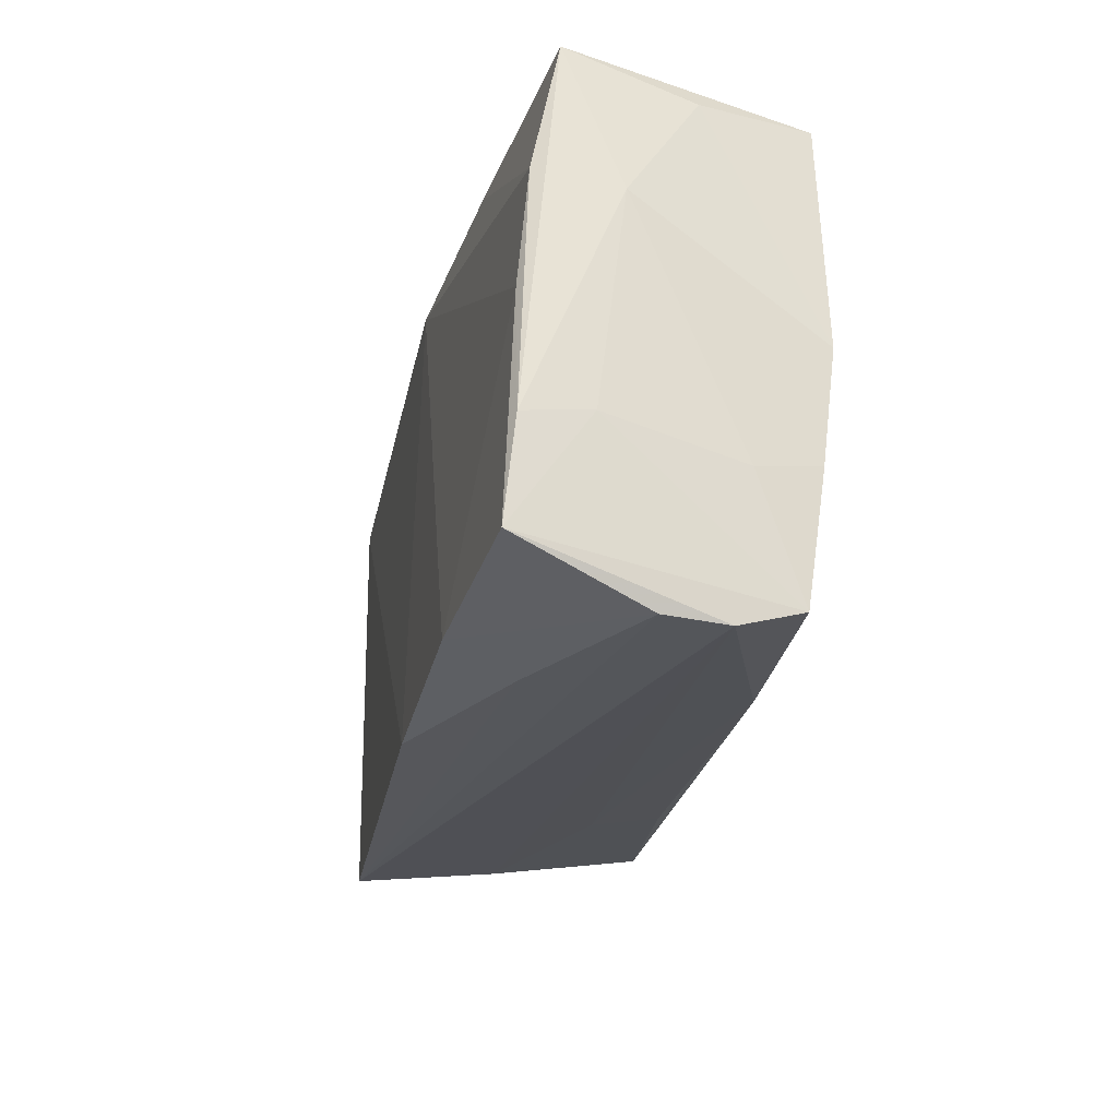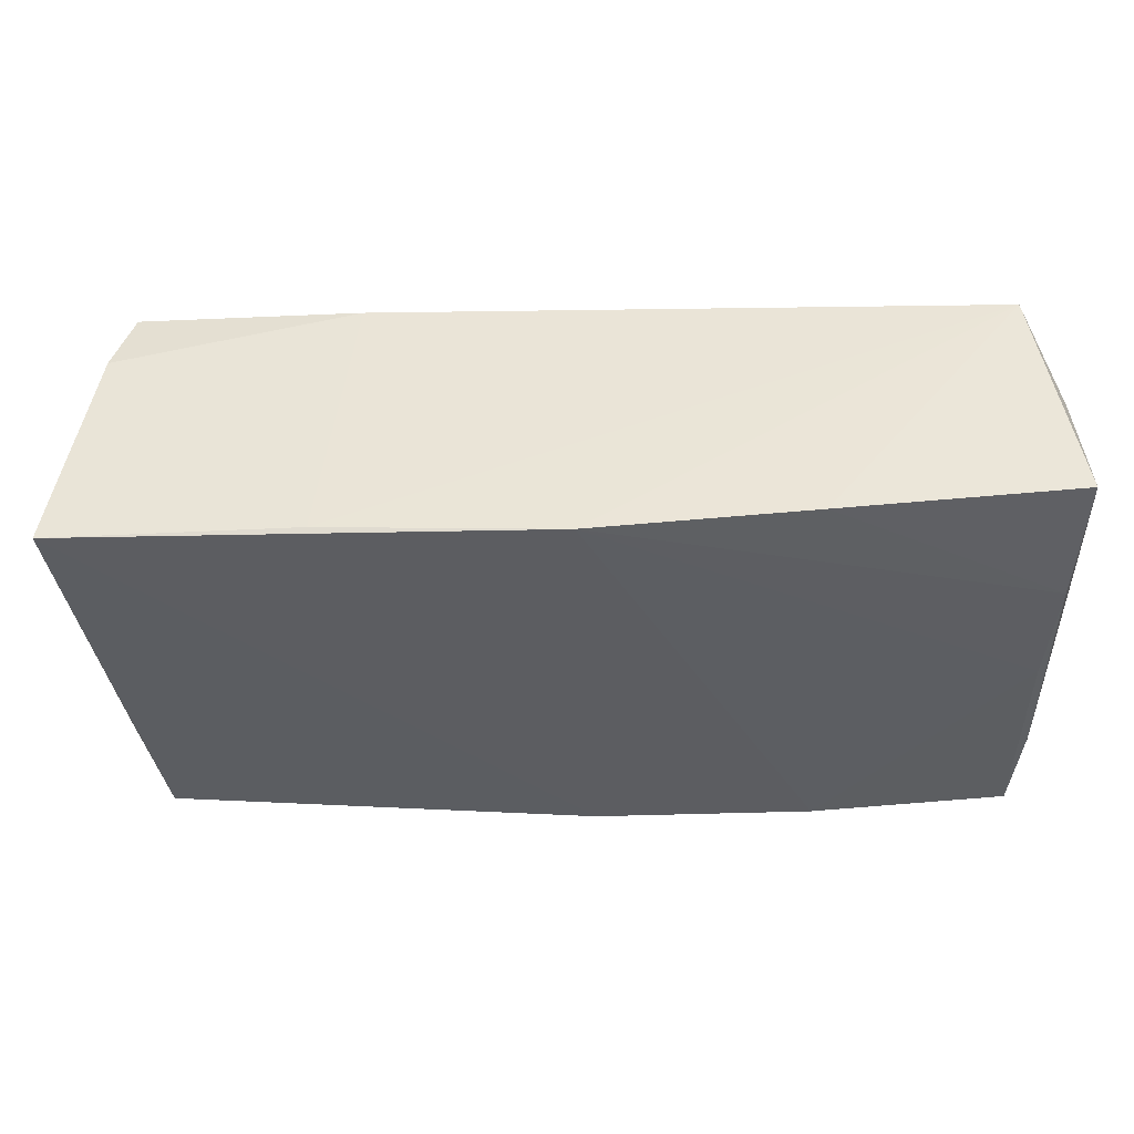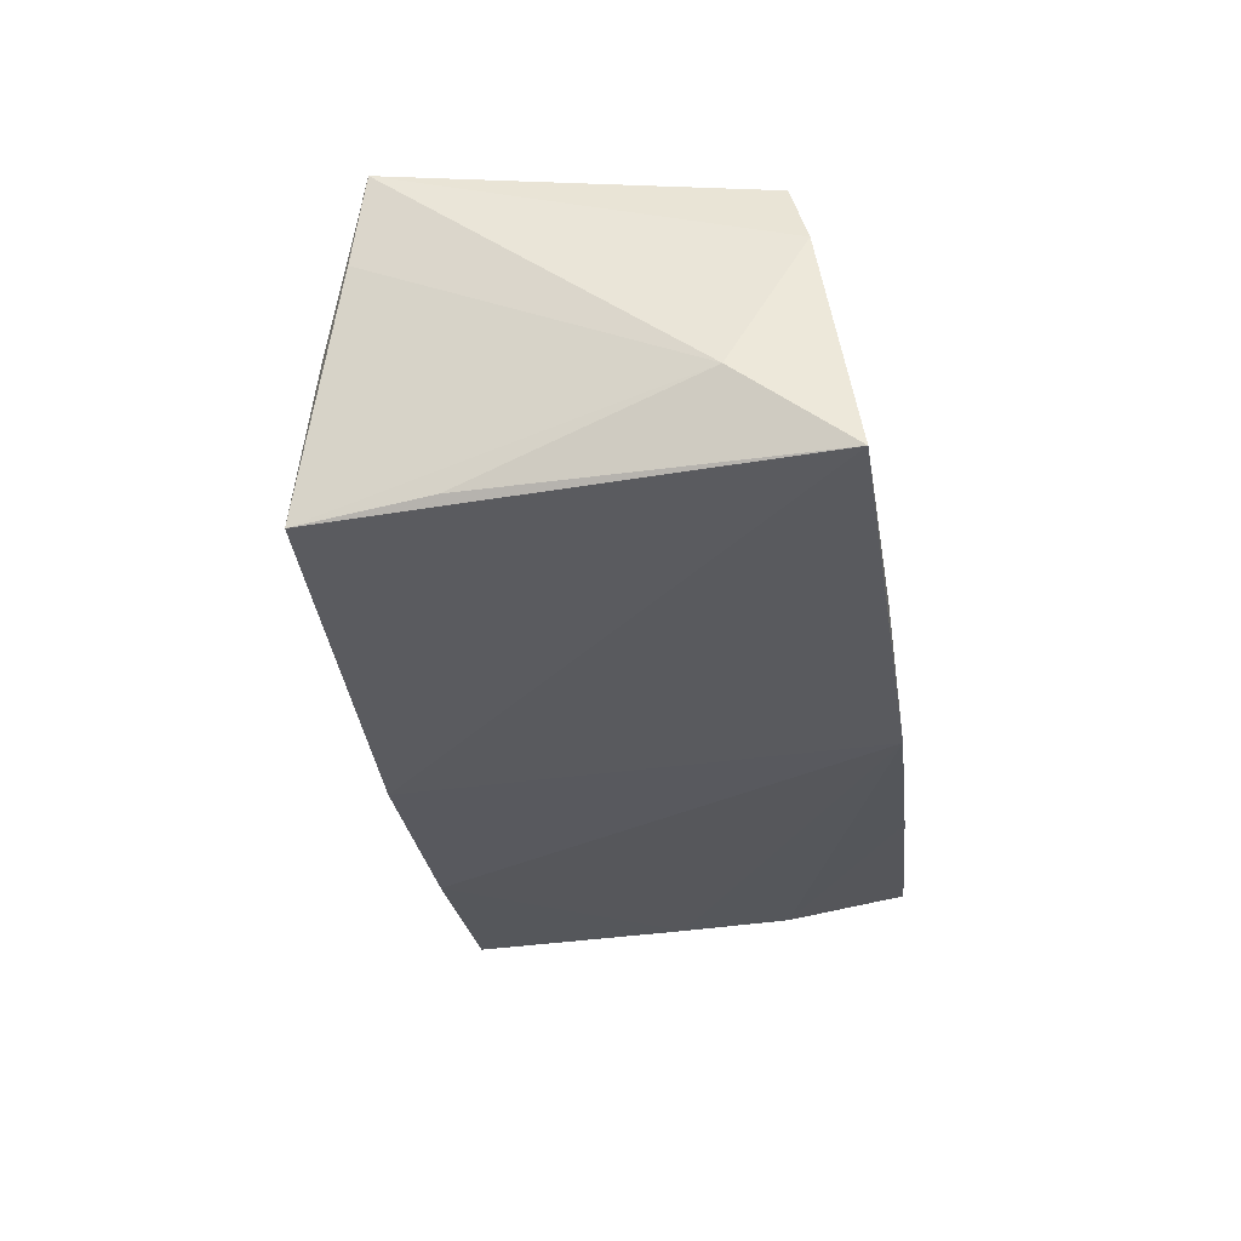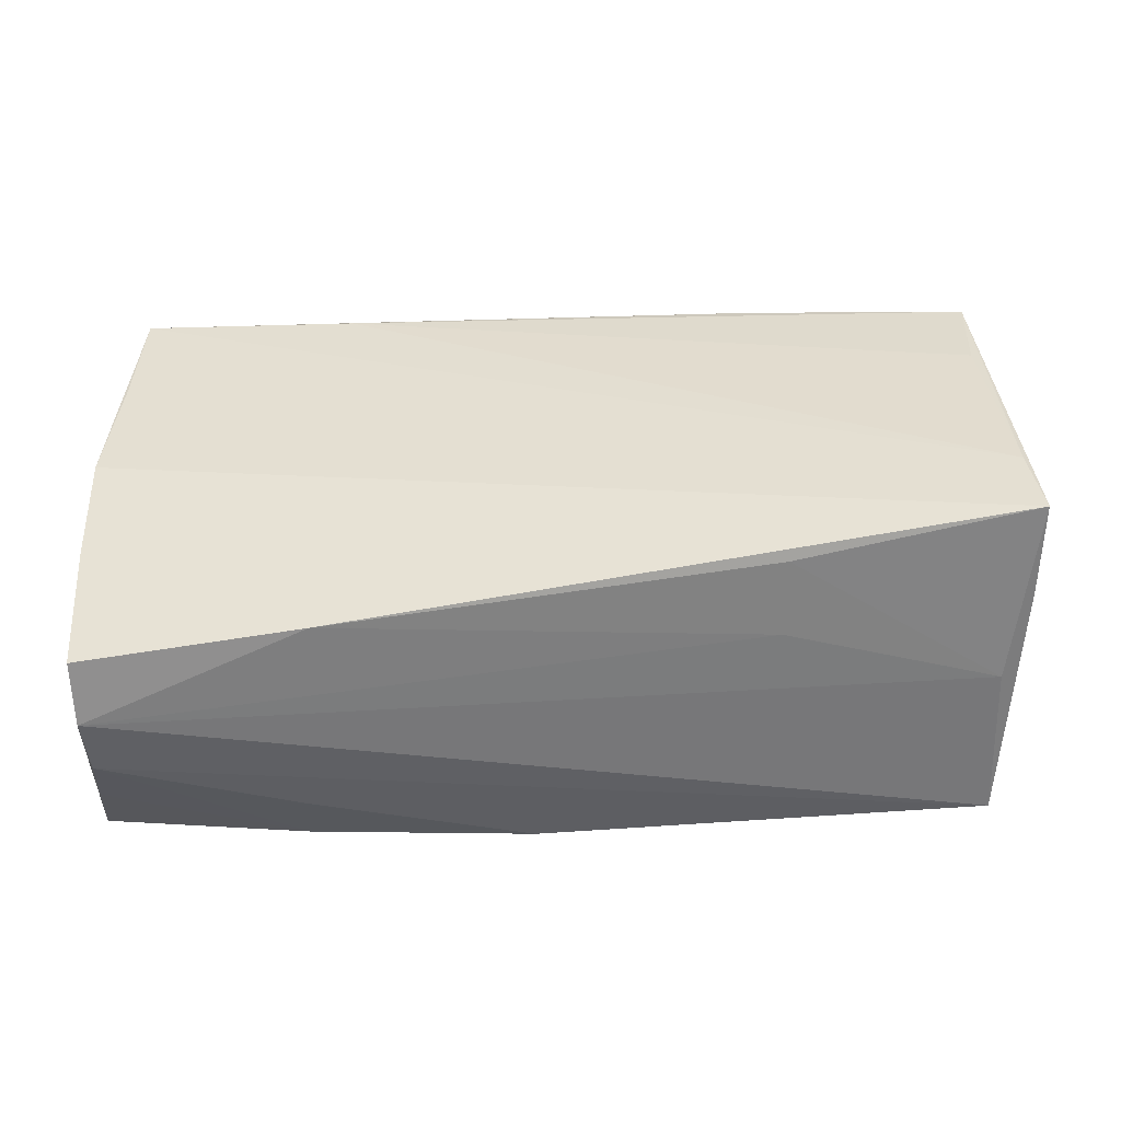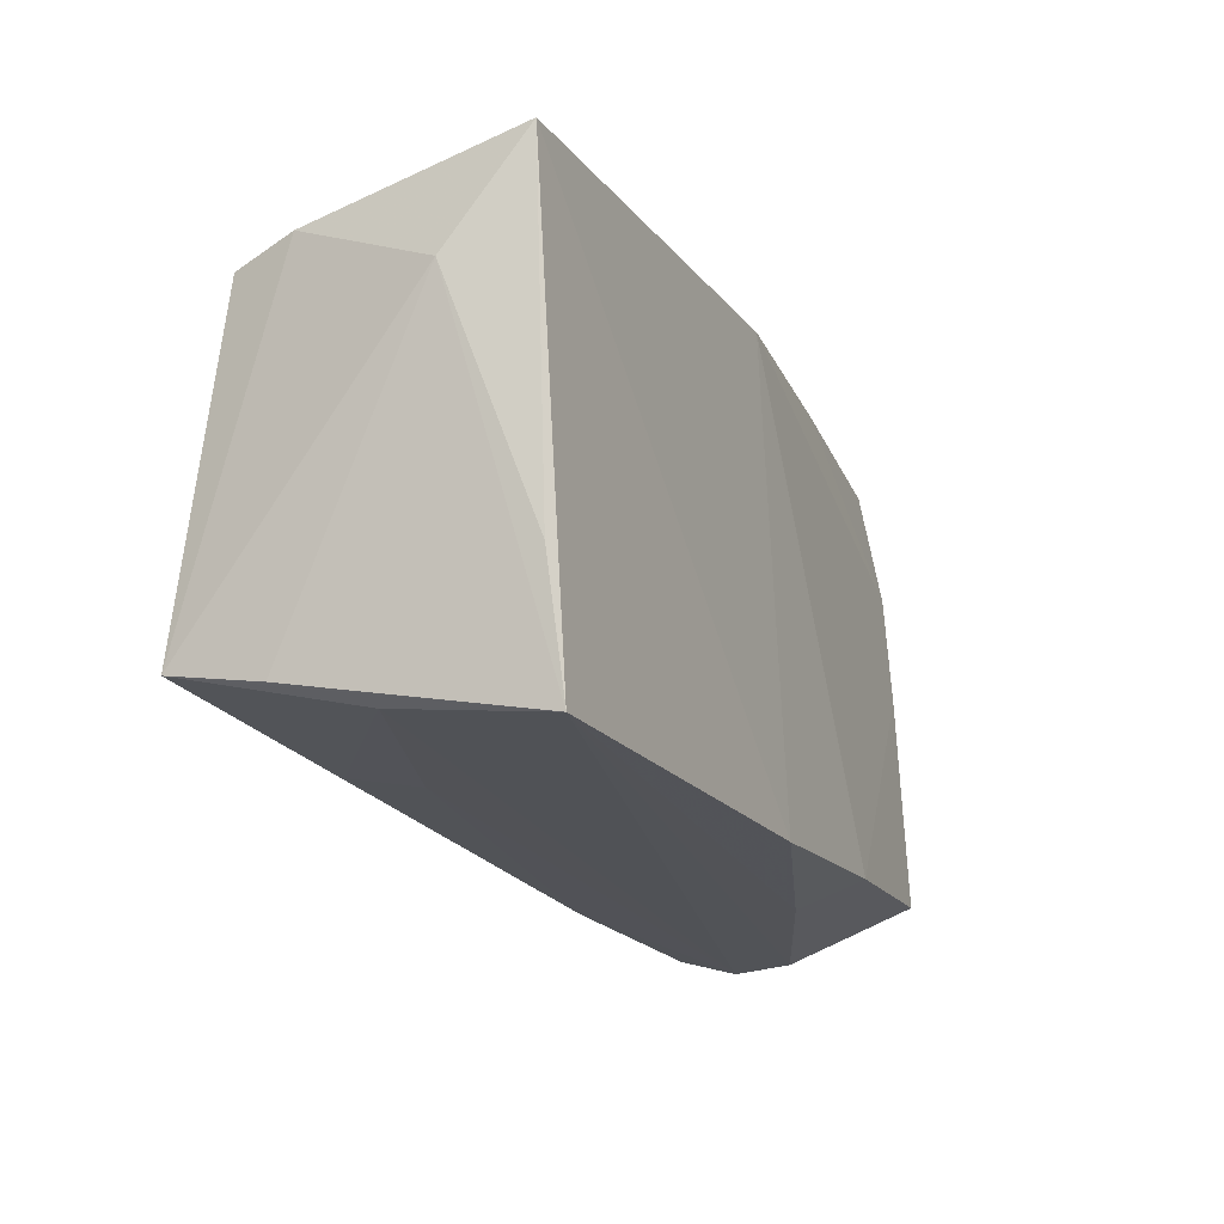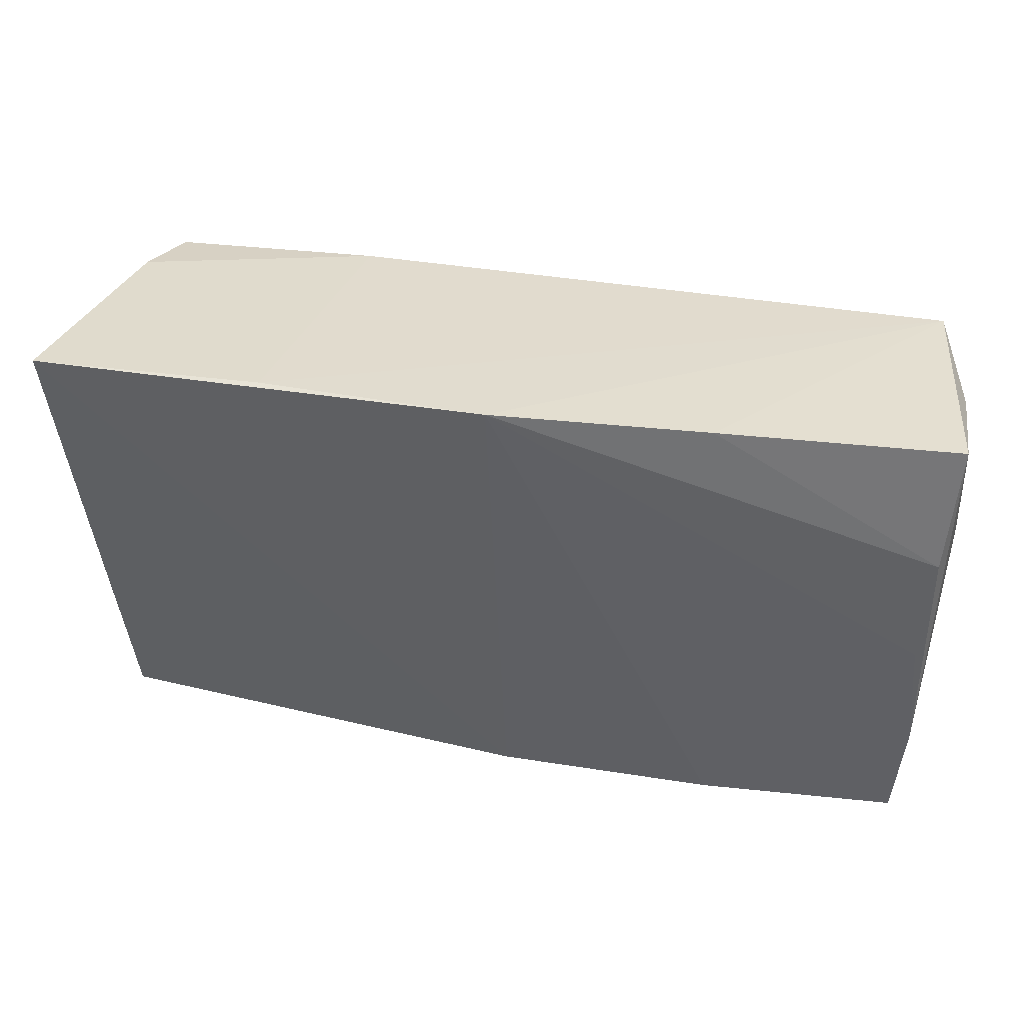
<metadata>
{"format":"obj","ext":"obj","renderer":"f3d","projection":"perspective","resolution":1024,"background":"white","views":[{"elev":-26.1,"azim":-99.3,"up":"+Y"},{"elev":54.6,"azim":-176.8,"up":"+Y"},{"elev":-33.5,"azim":96.2,"up":"+Z"},{"elev":-49.4,"azim":5.4,"up":"+Y"},{"elev":-18.6,"azim":116.3,"up":"+Y"},{"elev":42.9,"azim":-163.8,"up":"+Y"}]}
</metadata>
<code>
v 0.05101 0.02156 0.01588
v -0.05214 -0.02803 -0.006593
v -0.04892 0.02742 0.01882
v -0.05108 -0.01415 0.01736
v -0.05084 -0.03103 0.0006625
v -0.0522 -0.01537 0.009988
v 0.05664 0.01484 -0.0102
v 0.02666 -0.02331 0.0168
v -0.03016 -0.02589 -0.01724
v 0.02556 -0.02505 0.007989
v 0.0249 0.02409 0.01644
v 0.05084 -0.01174 -0.01849
v -0.05416 -0.01176 -0.005573
v 0.05506 0.02737 -0.01945
v 0.05305 -0.02158 0.008394
v -0.05124 -0.0006544 0.01899
v -0.054 0.01559 -0.01217
v -0.02677 0.03065 -0.01354
v -0.05464 -0.01277 -0.01327
v 0.05438 -0.01993 0.01899
v -0.02434 -0.02799 0.01639
v -0.0537 -0.02471 -0.01447
v -0.02854 -0.02908 -0.009231
v -0.05344 0.02603 0.005532
v -0.05514 0.01335 -0.002543
v -0.05472 0.03065 -0.009155
v -0.0234 0.02539 0.01856
v -0.003887 -0.02717 -0.01872
v -0.04972 0.0138 0.01899
v -0.05333 0.001839 -0.01332
v 0.05301 -0.0112 0.01884
v -0.05069 -0.03165 0.007914
v 0.0266 0.02904 -0.01765
v 0.04942 -0.02436 -0.001218
v 0.05279 0.02344 0.007887
v 0.04822 -0.02669 -0.01934
v 0.0506 0.01057 0.01722
v -0.05041 -0.02958 0.01521
v -0.001001 0.03031 -0.0173
f 25 16 24
f 24 16 3
f 31 3 20
f 20 1 31
f 20 16 21
f 20 3 29
f 29 16 20
f 3 16 29
f 32 22 5
f 5 36 32
f 25 24 26
f 26 24 3
f 7 20 15
f 15 36 7
f 20 36 15
f 3 31 27
f 35 20 7
f 35 1 20
f 32 21 38
f 38 22 32
f 25 26 19
f 34 36 20
f 32 36 34
f 37 31 1
f 1 27 37
f 37 27 31
f 1 35 11
f 3 27 11
f 11 27 1
f 7 36 12
f 6 38 4
f 4 16 25
f 25 6 4
f 4 21 16
f 4 38 21
f 22 38 13
f 13 38 6
f 13 19 22
f 13 6 25
f 25 19 13
f 20 21 8
f 8 34 20
f 23 9 28
f 5 9 23
f 28 36 23
f 36 5 23
f 2 5 22
f 22 9 2
f 2 9 5
f 28 9 39
f 10 8 21
f 34 8 10
f 10 21 32
f 32 34 10
f 17 19 26
f 14 12 36
f 14 36 28
f 28 39 14
f 7 12 14
f 14 35 7
f 14 11 35
f 3 11 33
f 33 39 3
f 11 14 33
f 33 14 39
f 18 17 26
f 39 17 18
f 18 26 3
f 3 39 18
f 22 19 30
f 19 17 30
f 30 9 22
f 30 39 9
f 30 17 39

</code>
